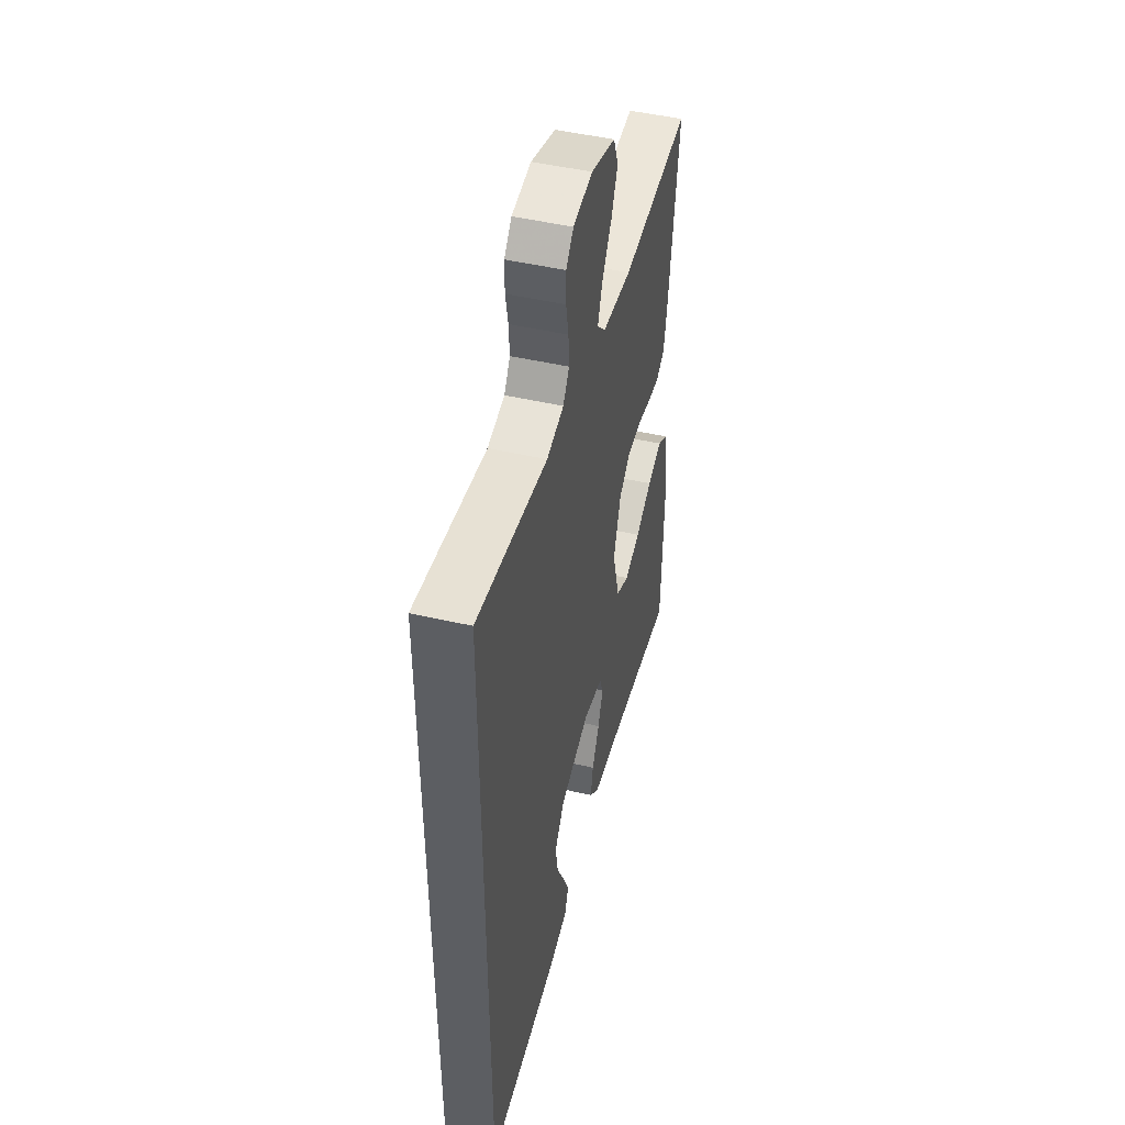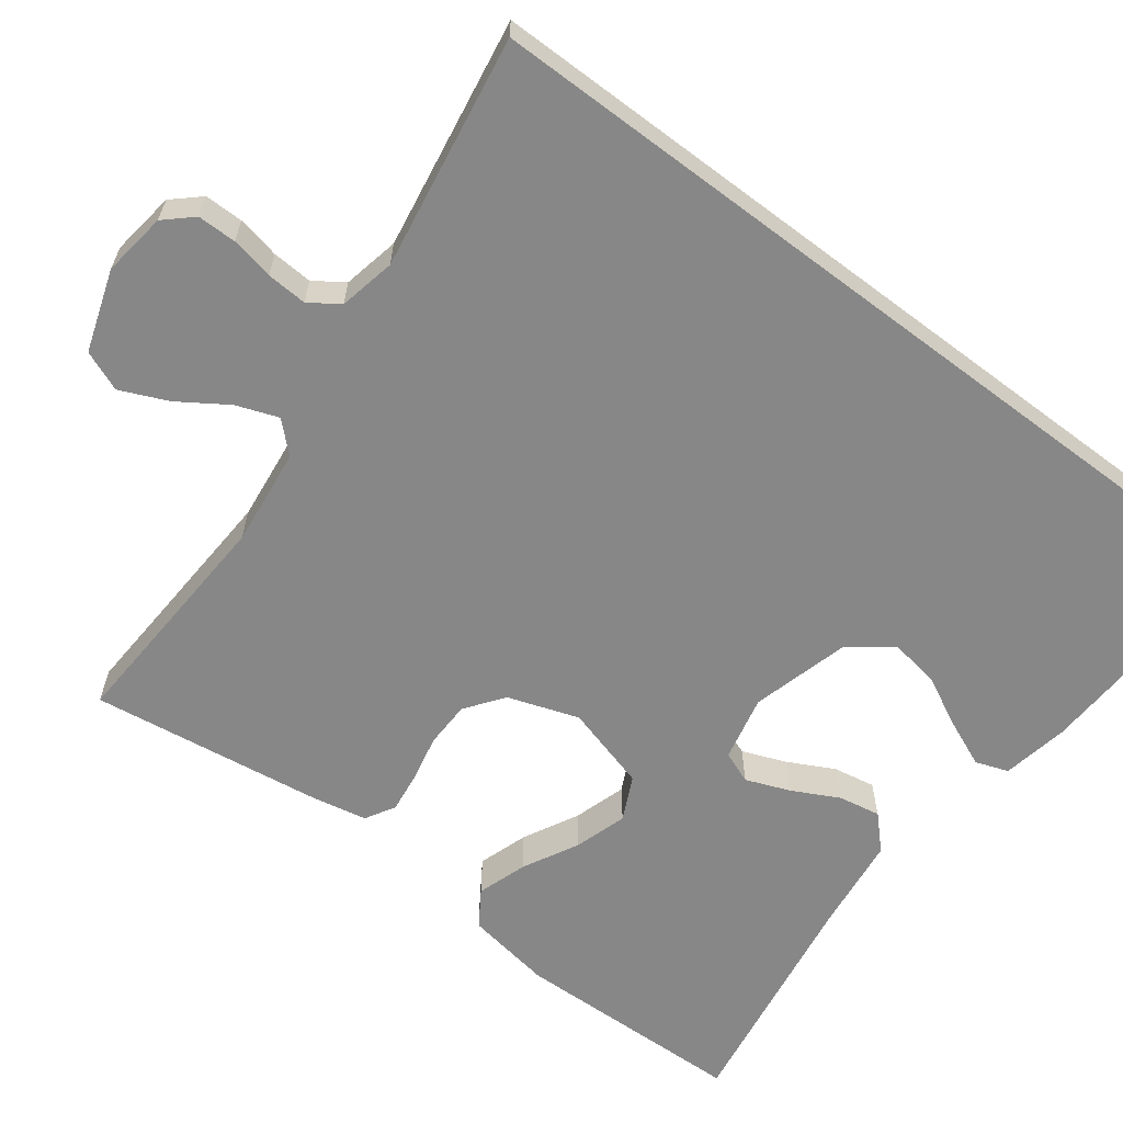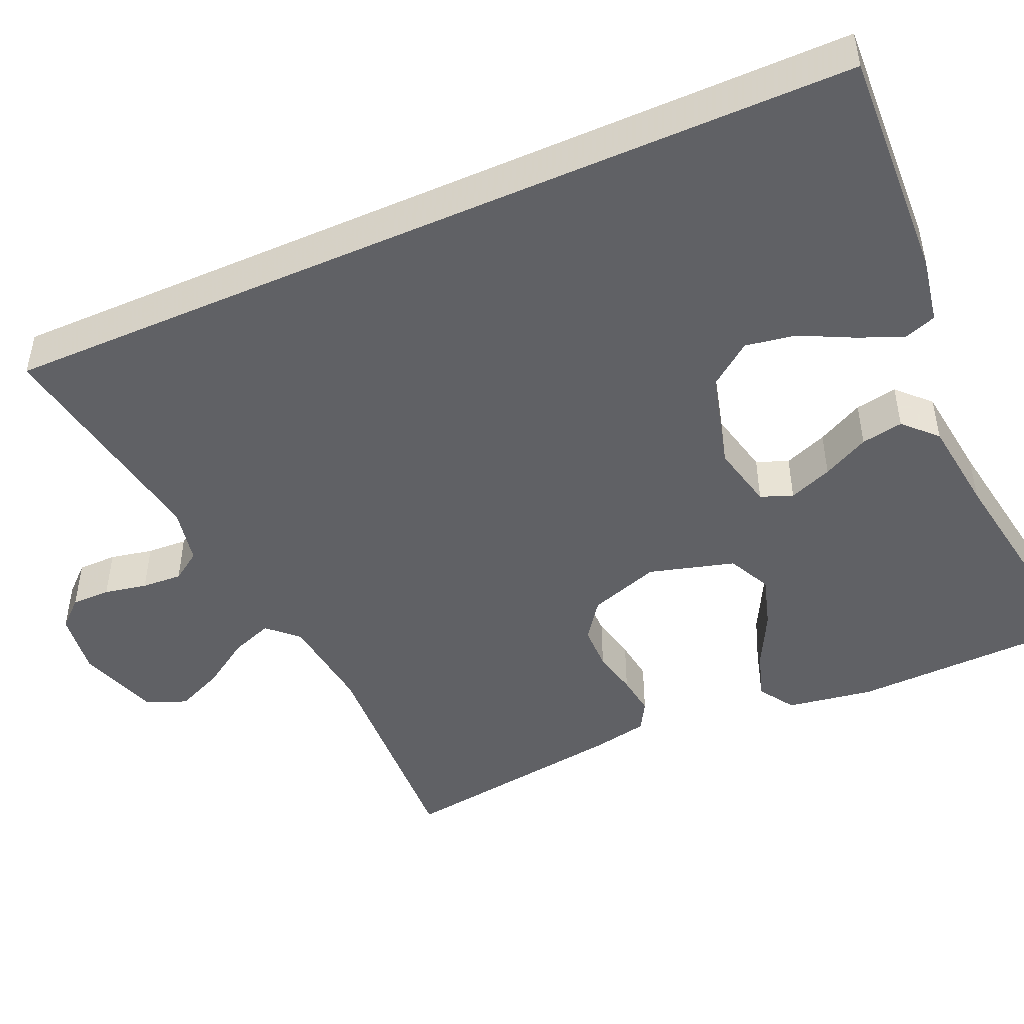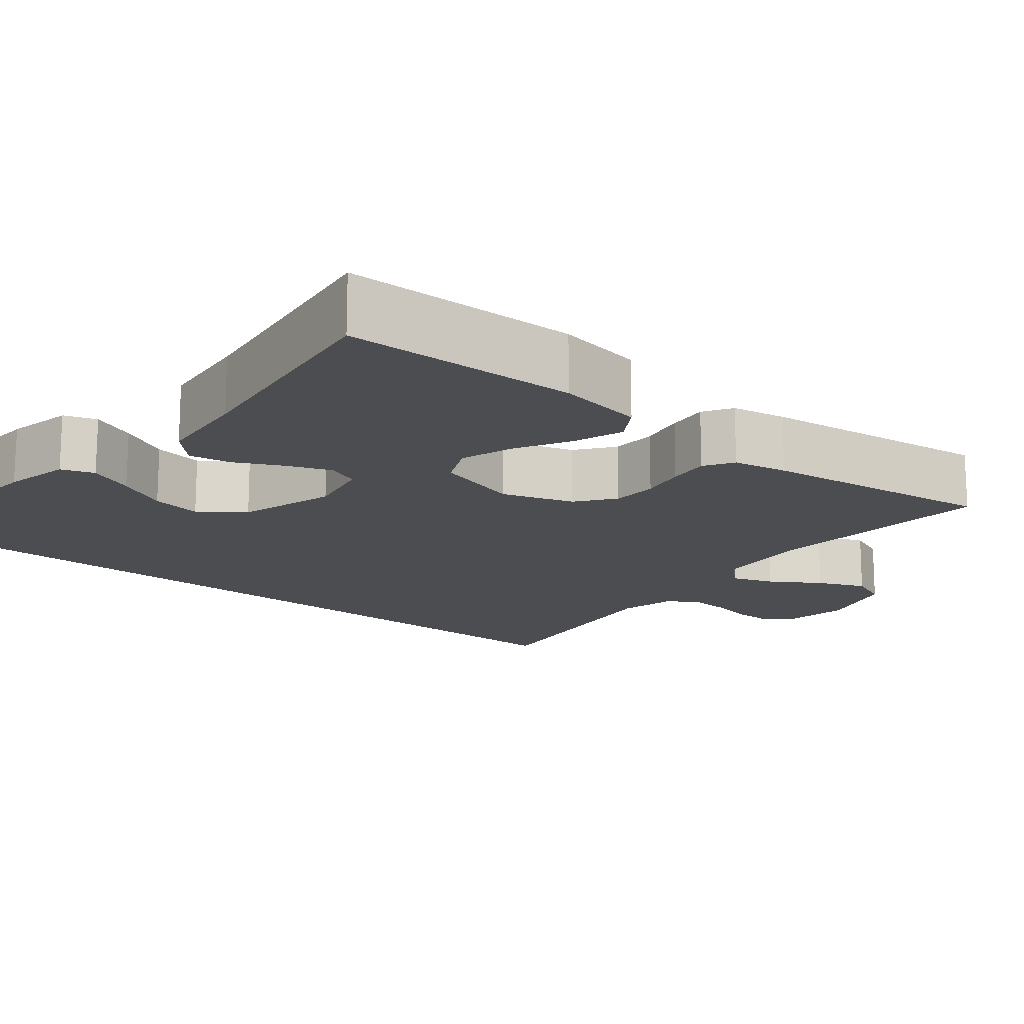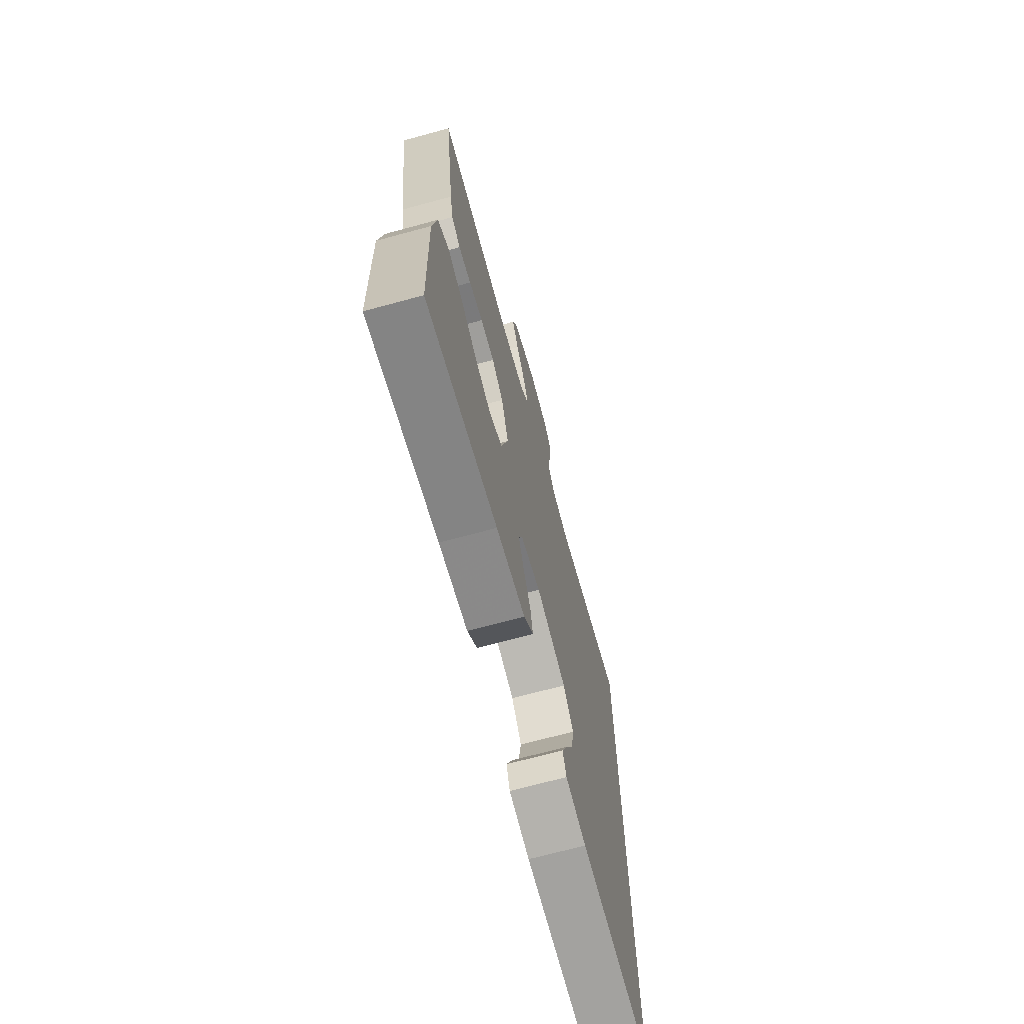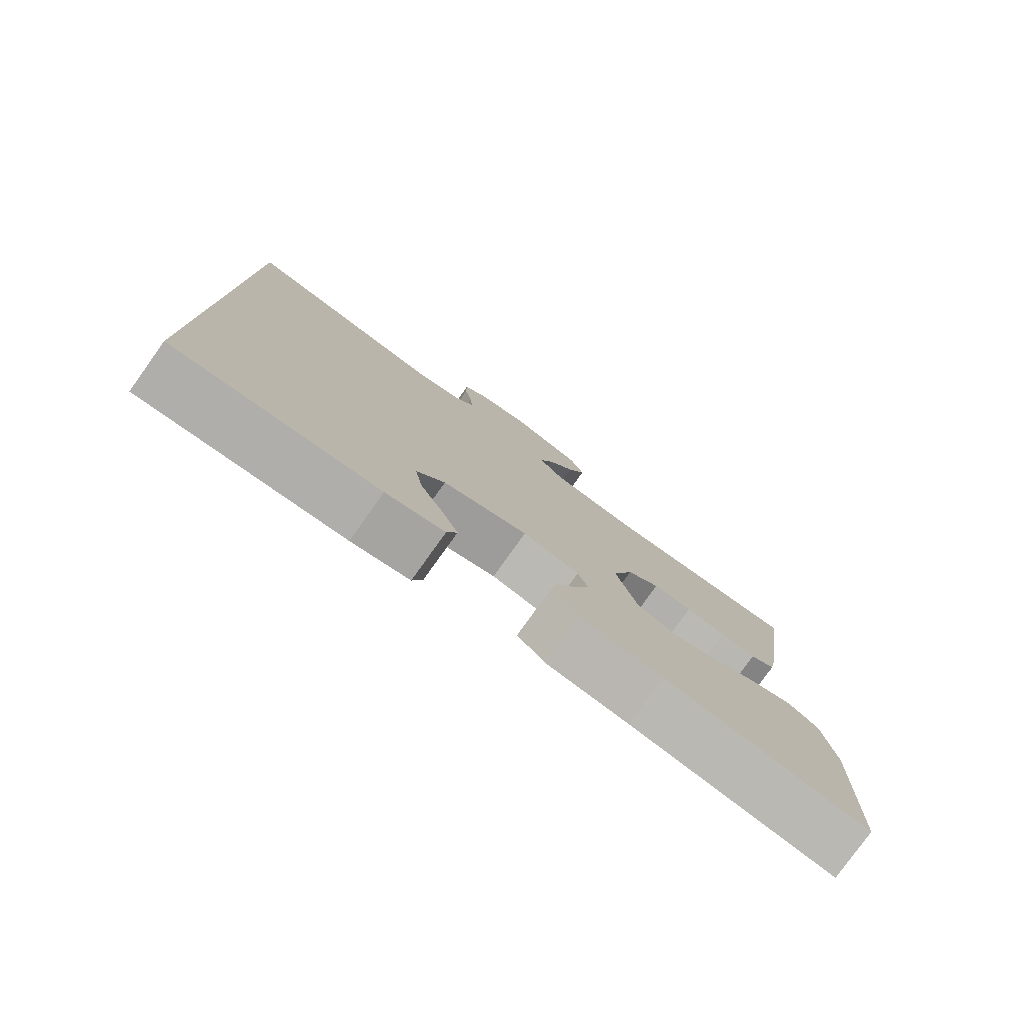
<metadata>
{"format":"obj","ext":"obj","renderer":"f3d","projection":"perspective","resolution":1024,"background":"white","views":[{"elev":48.0,"azim":104.5,"up":"+Z"},{"elev":-62.5,"azim":52.9,"up":"+Y"},{"elev":-47.2,"azim":113.9,"up":"+Y"},{"elev":-15.9,"azim":-130.1,"up":"+Y"},{"elev":-69.9,"azim":-74.8,"up":"+Z"},{"elev":-79.1,"azim":144.4,"up":"+Z"}]}
</metadata>
<code>
v -0.5 0.07 0.5
v -0.2 0.07 0.485
v -0.074 0.07 0.5
v -0.038 0.07 0.538
v -0.058 0.07 0.592
v -0.099 0.07 0.654
v -0.126 0.07 0.715
v -0.105 0.07 0.767
v 0 0.07 0.802
v 0.083 0.07 0.791
v 0.115 0.07 0.756
v 0.115 0.07 0.706
v 0.104 0.07 0.651
v 0.101 0.07 0.599
v 0.127 0.07 0.561
v 0.2 0.07 0.546
v 0.5 0.07 0.596
v 0.5 0.07 -0.518
v 0.2 0.07 -0.504
v 0.114 0.07 -0.488
v 0.099 0.07 -0.446
v 0.124 0.07 -0.387
v 0.157 0.07 -0.321
v 0.168 0.07 -0.256
v 0.126 0.07 -0.201
v 0 0.07 -0.167
v -0.084 0.07 -0.186
v -0.1 0.07 -0.227
v -0.078 0.07 -0.283
v -0.047 0.07 -0.343
v -0.037 0.07 -0.397
v -0.078 0.07 -0.437
v -0.2 0.07 -0.452
v -0.5 0.07 -0.5
v -0.509 0.07 -0.2
v -0.491 0.07 -0.088
v -0.445 0.07 -0.058
v -0.381 0.07 -0.079
v -0.31 0.07 -0.116
v -0.242 0.07 -0.137
v -0.186 0.07 -0.11
v -0.155 0.07 0
v -0.186 0.07 0.091
v -0.235 0.07 0.127
v -0.294 0.07 0.128
v -0.353 0.07 0.115
v -0.406 0.07 0.108
v -0.444 0.07 0.13
v -0.458 0.07 0.2
v -0.5 0 0.5
v -0.2 0 0.485
v -0.074 0 0.5
v -0.038 0 0.538
v -0.058 0 0.592
v -0.099 0 0.654
v -0.126 0 0.715
v -0.105 0 0.767
v 0 0 0.802
v 0.083 0 0.791
v 0.115 0 0.756
v 0.115 0 0.706
v 0.104 0 0.651
v 0.101 0 0.599
v 0.127 0 0.561
v 0.2 0 0.546
v 0.5 0 0.596
v 0.5 0 -0.518
v 0.2 0 -0.504
v 0.114 0 -0.488
v 0.099 0 -0.446
v 0.124 0 -0.387
v 0.157 0 -0.321
v 0.168 0 -0.256
v 0.126 0 -0.201
v 0 0 -0.167
v -0.084 0 -0.186
v -0.1 0 -0.227
v -0.078 0 -0.283
v -0.047 0 -0.343
v -0.037 0 -0.397
v -0.078 0 -0.437
v -0.2 0 -0.452
v -0.5 0 -0.5
v -0.509 0 -0.2
v -0.491 0 -0.088
v -0.445 0 -0.058
v -0.381 0 -0.079
v -0.31 0 -0.116
v -0.242 0 -0.137
v -0.186 0 -0.11
v -0.155 0 0
v -0.186 0 0.091
v -0.235 0 0.127
v -0.294 0 0.128
v -0.353 0 0.115
v -0.406 0 0.108
v -0.444 0 0.13
v -0.458 0 0.2
f 48 49 1 2
f 45 46 47 48
f 45 48 2 3
f 44 45 3 4
f 43 44 4
f 42 43 4
f 36 37 38 39
f 36 39 40
f 33 34 35 36
f 33 36 40
f 32 33 40 41
f 29 30 31 32
f 28 29 32 41
f 20 21 22 23
f 18 19 20 23
f 18 23 24
f 16 17 18 24
f 15 16 24 25
f 10 11 12 13
f 10 13 14
f 9 10 14
f 8 9 14
f 5 6 7 8
f 4 5 8 14
f 42 4 14 15
f 27 28 41 42
f 26 27 42 15
f 15 25 26
f 51 50 98 97
f 97 96 95 94
f 52 51 97 94
f 53 52 94 93
f 53 93 92
f 53 92 91
f 88 87 86 85
f 89 88 85
f 85 84 83 82
f 89 85 82
f 90 89 82 81
f 81 80 79 78
f 90 81 78 77
f 72 71 70 69
f 72 69 68 67
f 73 72 67
f 73 67 66 65
f 74 73 65 64
f 62 61 60 59
f 63 62 59
f 63 59 58
f 63 58 57
f 57 56 55 54
f 63 57 54 53
f 64 63 53 91
f 91 90 77 76
f 64 91 76 75
f 75 74 64
f 1 50 51 2
f 2 51 52 3
f 3 52 53 4
f 4 53 54 5
f 5 54 55 6
f 6 55 56 7
f 7 56 57 8
f 8 57 58 9
f 9 58 59 10
f 10 59 60 11
f 11 60 61 12
f 12 61 62 13
f 13 62 63 14
f 14 63 64 15
f 15 64 65 16
f 16 65 66 17
f 17 66 67 18
f 18 67 68 19
f 19 68 69 20
f 20 69 70 21
f 21 70 71 22
f 22 71 72 23
f 23 72 73 24
f 24 73 74 25
f 25 74 75 26
f 26 75 76 27
f 27 76 77 28
f 28 77 78 29
f 29 78 79 30
f 30 79 80 31
f 31 80 81 32
f 32 81 82 33
f 33 82 83 34
f 34 83 84 35
f 35 84 85 36
f 36 85 86 37
f 37 86 87 38
f 38 87 88 39
f 39 88 89 40
f 40 89 90 41
f 41 90 91 42
f 42 91 92 43
f 43 92 93 44
f 44 93 94 45
f 45 94 95 46
f 46 95 96 47
f 47 96 97 48
f 48 97 98 49
f 49 98 50 1

</code>
